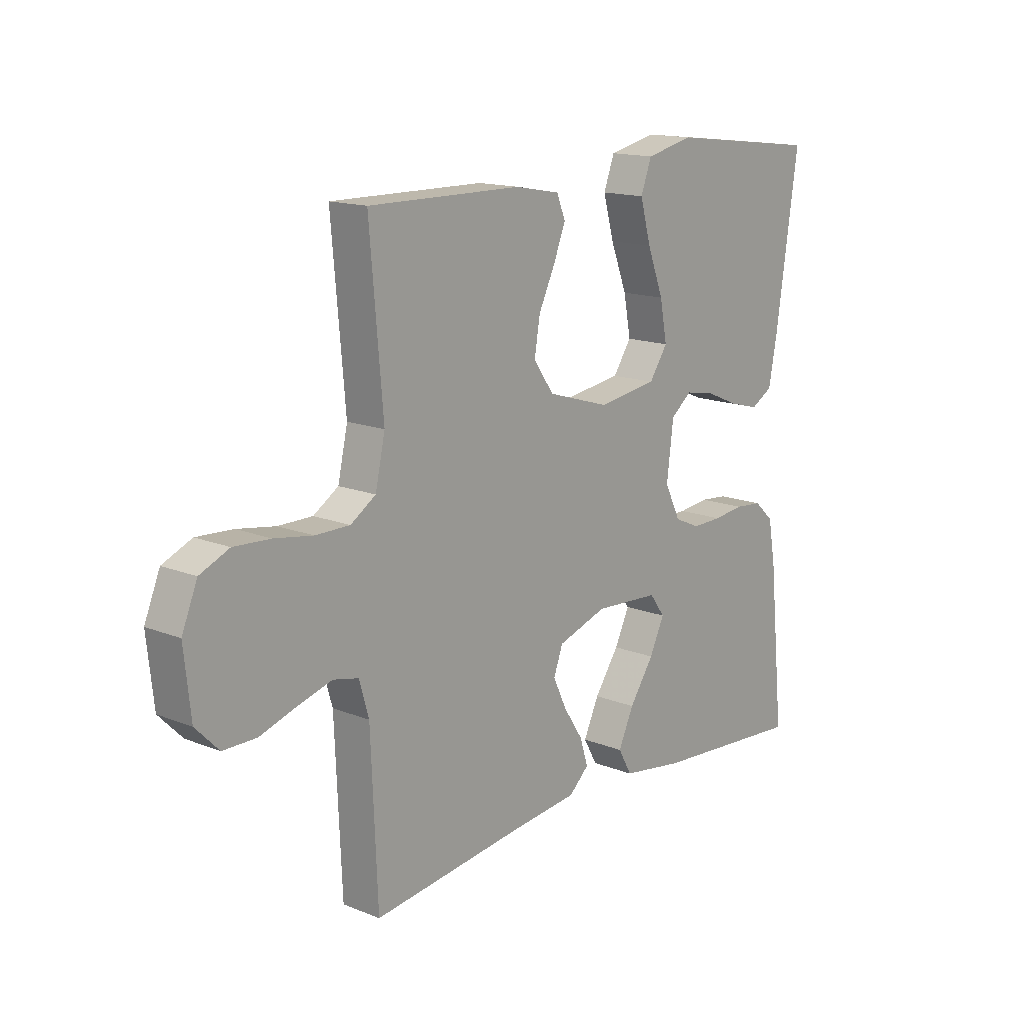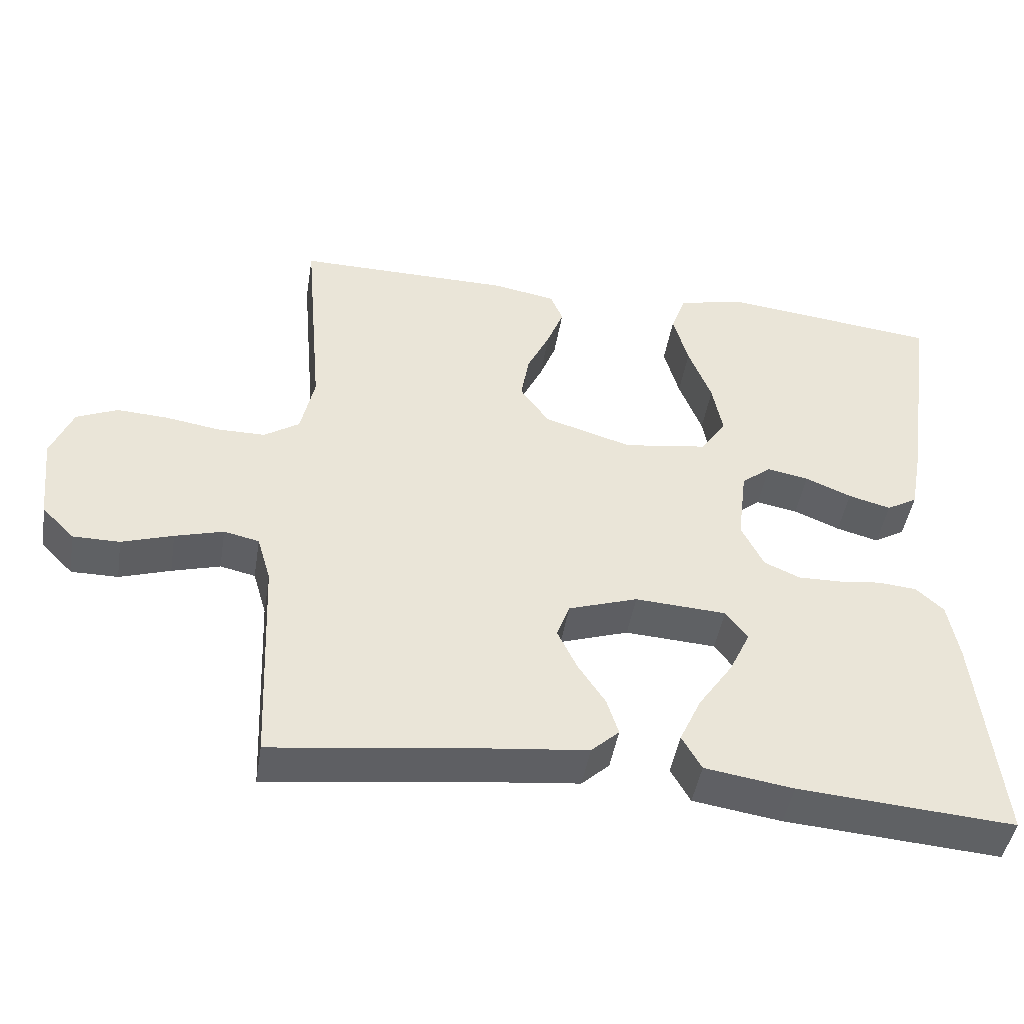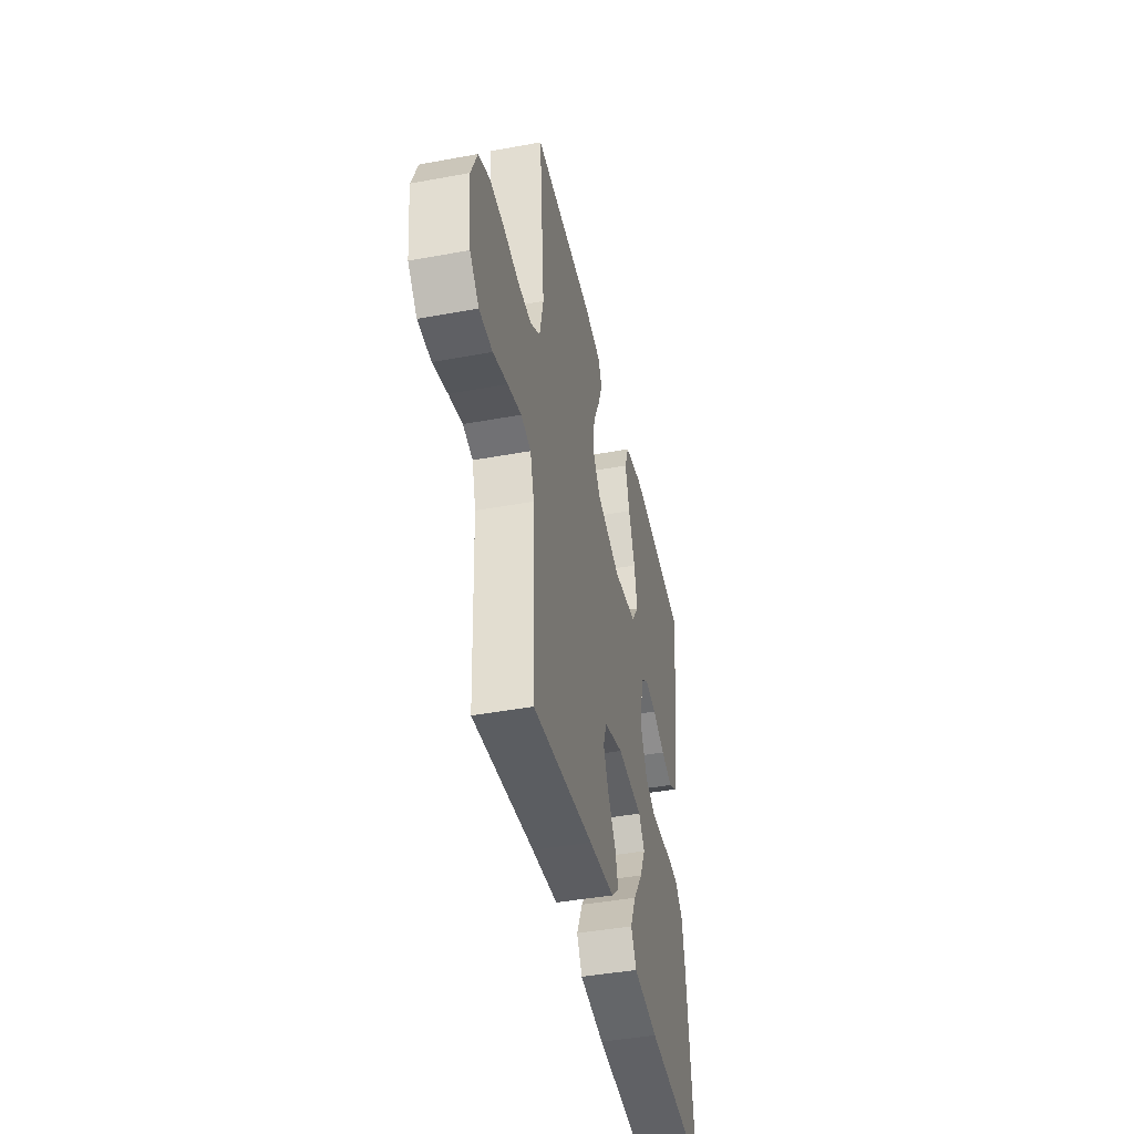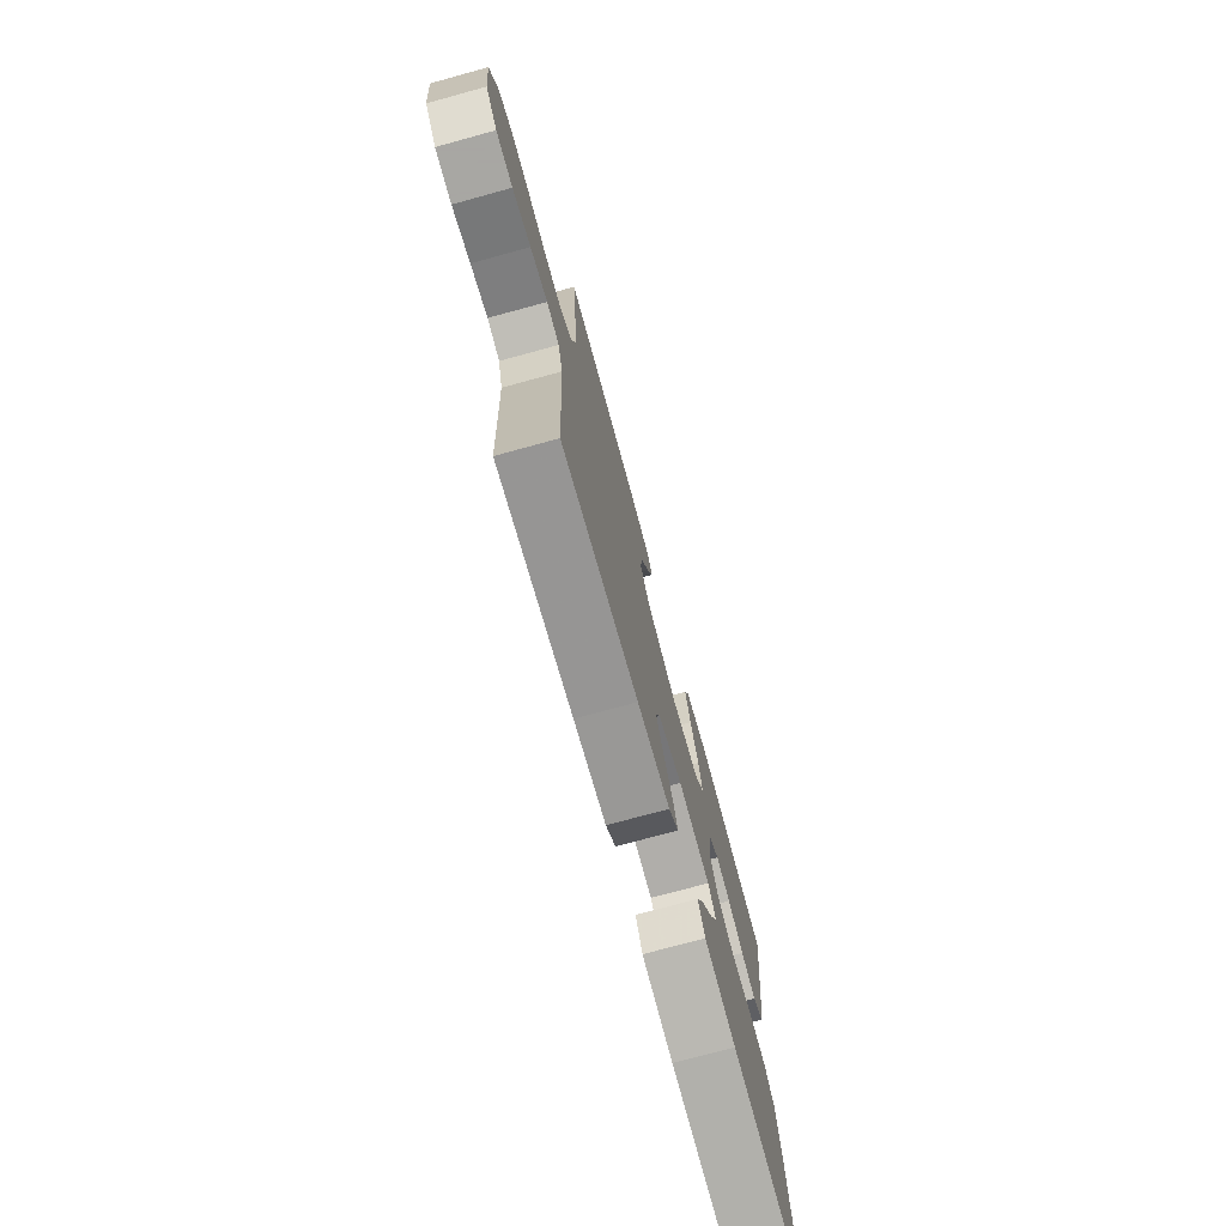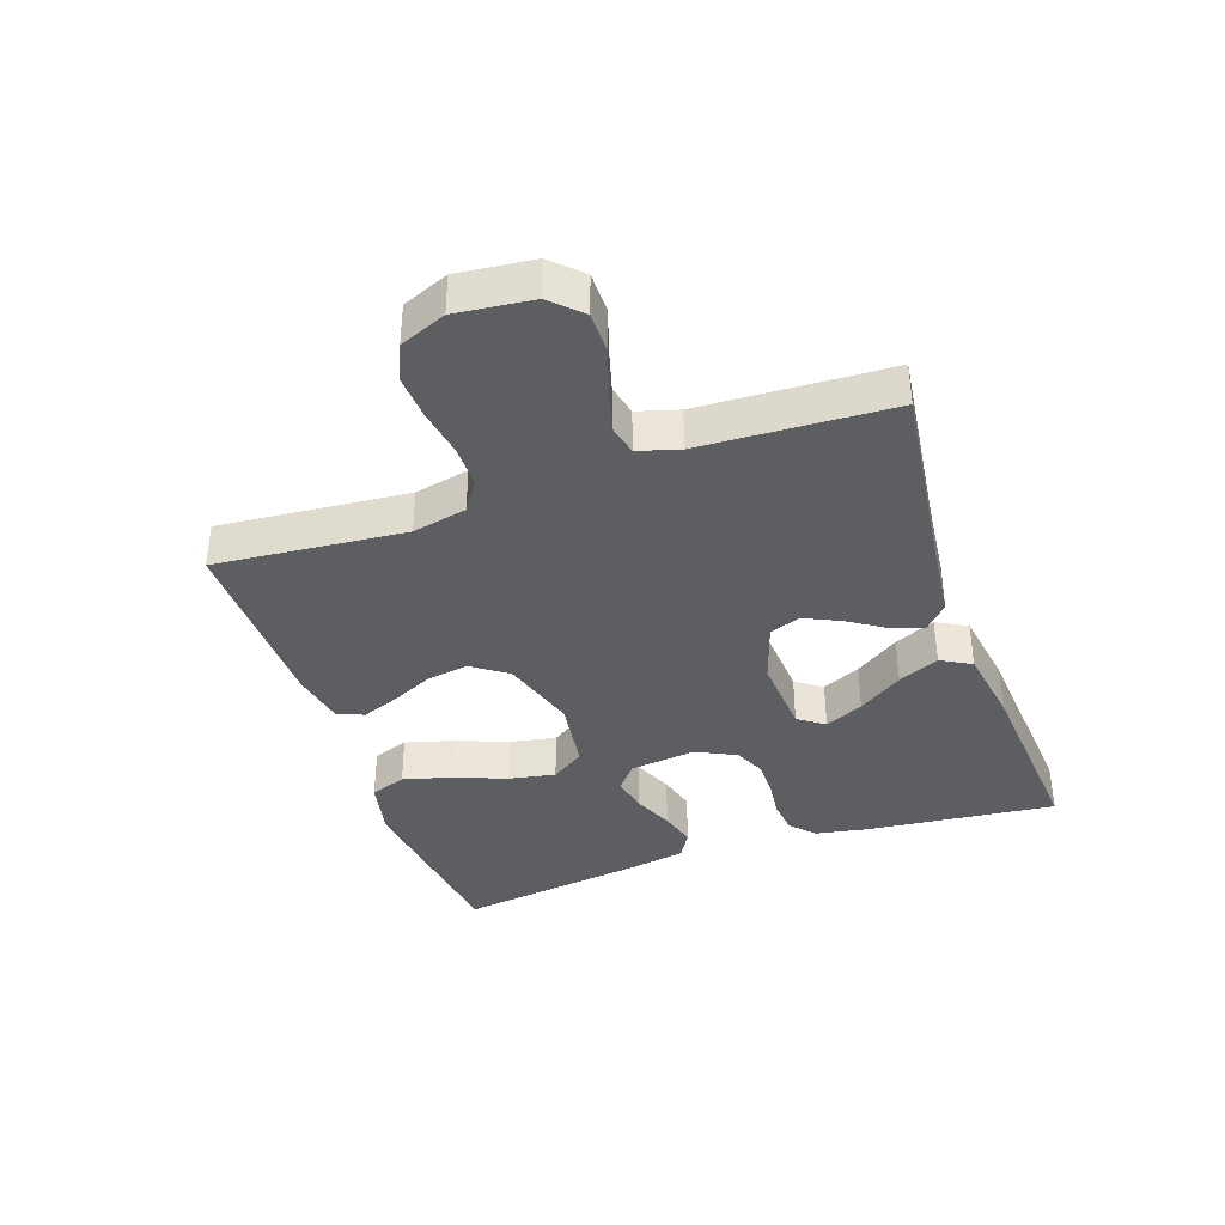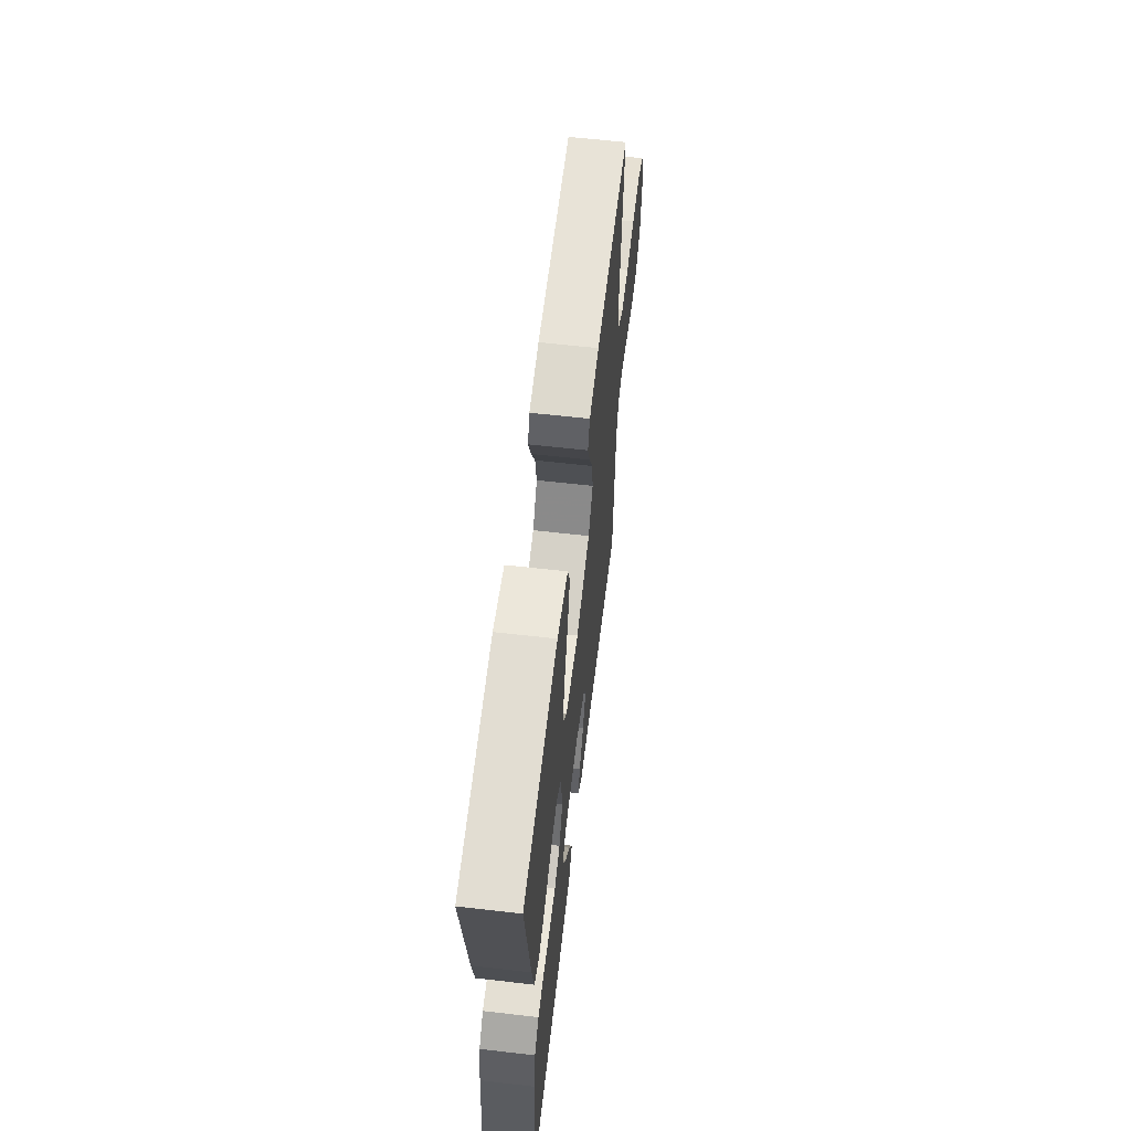
<metadata>
{"format":"obj","ext":"obj","renderer":"f3d","projection":"perspective","resolution":1024,"background":"white","views":[{"elev":15.1,"azim":130.4,"up":"+Z"},{"elev":-45.7,"azim":170.8,"up":"+Z"},{"elev":-43.3,"azim":102.3,"up":"+Z"},{"elev":-74.4,"azim":105.3,"up":"+Z"},{"elev":-37.5,"azim":109.1,"up":"+Y"},{"elev":61.3,"azim":-83.3,"up":"+Z"}]}
</metadata>
<code>
v 0.5 0.07 0.5
v 0.474 0.07 0.2
v 0.493 0.07 0.114
v 0.542 0.07 0.082
v 0.609 0.07 0.082
v 0.684 0.07 0.094
v 0.755 0.07 0.098
v 0.812 0.07 0.073
v 0.842 0.07 0
v 0.829 0.07 -0.12
v 0.784 0.07 -0.166
v 0.719 0.07 -0.166
v 0.648 0.07 -0.143
v 0.581 0.07 -0.124
v 0.532 0.07 -0.135
v 0.513 0.07 -0.2
v 0.5 0.07 -0.5
v 0.2 0.07 -0.462
v 0.072 0.07 -0.448
v 0.033 0.07 -0.412
v 0.049 0.07 -0.361
v 0.087 0.07 -0.303
v 0.114 0.07 -0.246
v 0.096 0.07 -0.197
v 0 0.07 -0.165
v -0.127 0.07 -0.173
v -0.157 0.07 -0.214
v -0.128 0.07 -0.275
v -0.08 0.07 -0.345
v -0.05 0.07 -0.41
v -0.077 0.07 -0.458
v -0.2 0.07 -0.477
v -0.5 0.07 -0.5
v -0.469 0.07 -0.2
v -0.454 0.07 -0.117
v -0.416 0.07 -0.082
v -0.362 0.07 -0.077
v -0.302 0.07 -0.084
v -0.243 0.07 -0.085
v -0.193 0.07 -0.063
v -0.162 0.07 0
v -0.175 0.07 0.105
v -0.216 0.07 0.138
v -0.274 0.07 0.127
v -0.338 0.07 0.1
v -0.397 0.07 0.084
v -0.44 0.07 0.109
v -0.457 0.07 0.2
v -0.5 0.07 0.5
v -0.2 0.07 0.535
v -0.106 0.07 0.514
v -0.085 0.07 0.457
v -0.106 0.07 0.381
v -0.138 0.07 0.298
v -0.152 0.07 0.224
v -0.116 0.07 0.171
v 0 0.07 0.154
v 0.122 0.07 0.191
v 0.162 0.07 0.247
v 0.151 0.07 0.313
v 0.119 0.07 0.38
v 0.096 0.07 0.439
v 0.113 0.07 0.481
v 0.2 0.07 0.497
v 0.5 0 0.5
v 0.474 0 0.2
v 0.493 0 0.114
v 0.542 0 0.082
v 0.609 0 0.082
v 0.684 0 0.094
v 0.755 0 0.098
v 0.812 0 0.073
v 0.842 0 0
v 0.829 0 -0.12
v 0.784 0 -0.166
v 0.719 0 -0.166
v 0.648 0 -0.143
v 0.581 0 -0.124
v 0.532 0 -0.135
v 0.513 0 -0.2
v 0.5 0 -0.5
v 0.2 0 -0.462
v 0.072 0 -0.448
v 0.033 0 -0.412
v 0.049 0 -0.361
v 0.087 0 -0.303
v 0.114 0 -0.246
v 0.096 0 -0.197
v 0 0 -0.165
v -0.127 0 -0.173
v -0.157 0 -0.214
v -0.128 0 -0.275
v -0.08 0 -0.345
v -0.05 0 -0.41
v -0.077 0 -0.458
v -0.2 0 -0.477
v -0.5 0 -0.5
v -0.469 0 -0.2
v -0.454 0 -0.117
v -0.416 0 -0.082
v -0.362 0 -0.077
v -0.302 0 -0.084
v -0.243 0 -0.085
v -0.193 0 -0.063
v -0.162 0 0
v -0.175 0 0.105
v -0.216 0 0.138
v -0.274 0 0.127
v -0.338 0 0.1
v -0.397 0 0.084
v -0.44 0 0.109
v -0.457 0 0.2
v -0.5 0 0.5
v -0.2 0 0.535
v -0.106 0 0.514
v -0.085 0 0.457
v -0.106 0 0.381
v -0.138 0 0.298
v -0.152 0 0.224
v -0.116 0 0.171
v 0 0 0.154
v 0.122 0 0.191
v 0.162 0 0.247
v 0.151 0 0.313
v 0.119 0 0.38
v 0.096 0 0.439
v 0.113 0 0.481
v 0.2 0 0.497
f 64 1 2
f 63 64 2
f 62 63 2
f 61 62 2
f 60 61 2
f 59 60 2 3
f 58 59 3 4
f 57 58 4
f 52 53 54
f 51 52 54
f 50 51 54
f 49 50 54
f 48 49 54
f 47 48 54
f 46 47 54
f 45 46 54
f 44 45 54
f 43 44 54 55
f 42 43 55 56
f 36 37 38
f 35 36 38
f 34 35 38
f 33 34 38
f 32 33 38
f 31 32 38
f 30 31 38
f 29 30 38
f 28 29 38
f 27 28 38 39
f 26 27 39 40
f 20 21 22
f 19 20 22
f 18 19 22
f 18 22 23
f 17 18 23
f 16 17 23
f 15 16 23 24
f 11 12 13
f 10 11 13
f 9 10 13
f 8 9 13
f 7 8 13
f 6 7 13
f 5 6 13
f 4 5 13 14
f 15 24 25
f 14 15 25
f 4 14 25
f 57 4 25
f 26 40 41
f 25 26 41
f 57 25 41
f 41 42 56 57
f 66 65 128
f 66 128 127
f 66 127 126
f 66 126 125
f 66 125 124
f 67 66 124 123
f 68 67 123 122
f 68 122 121
f 118 117 116
f 118 116 115
f 118 115 114
f 118 114 113
f 118 113 112
f 118 112 111
f 118 111 110
f 118 110 109
f 118 109 108
f 119 118 108 107
f 120 119 107 106
f 102 101 100
f 102 100 99
f 102 99 98
f 102 98 97
f 102 97 96
f 102 96 95
f 102 95 94
f 102 94 93
f 102 93 92
f 103 102 92 91
f 104 103 91 90
f 86 85 84
f 86 84 83
f 86 83 82
f 87 86 82
f 87 82 81
f 87 81 80
f 88 87 80 79
f 77 76 75
f 77 75 74
f 77 74 73
f 77 73 72
f 77 72 71
f 77 71 70
f 77 70 69
f 78 77 69 68
f 89 88 79
f 89 79 78
f 89 78 68
f 89 68 121
f 105 104 90
f 105 90 89
f 105 89 121
f 121 120 106 105
f 1 65 66 2
f 2 66 67 3
f 3 67 68 4
f 4 68 69 5
f 5 69 70 6
f 6 70 71 7
f 7 71 72 8
f 8 72 73 9
f 9 73 74 10
f 10 74 75 11
f 11 75 76 12
f 12 76 77 13
f 13 77 78 14
f 14 78 79 15
f 15 79 80 16
f 16 80 81 17
f 17 81 82 18
f 18 82 83 19
f 19 83 84 20
f 20 84 85 21
f 21 85 86 22
f 22 86 87 23
f 23 87 88 24
f 24 88 89 25
f 25 89 90 26
f 26 90 91 27
f 27 91 92 28
f 28 92 93 29
f 29 93 94 30
f 30 94 95 31
f 31 95 96 32
f 32 96 97 33
f 33 97 98 34
f 34 98 99 35
f 35 99 100 36
f 36 100 101 37
f 37 101 102 38
f 38 102 103 39
f 39 103 104 40
f 40 104 105 41
f 41 105 106 42
f 42 106 107 43
f 43 107 108 44
f 44 108 109 45
f 45 109 110 46
f 46 110 111 47
f 47 111 112 48
f 48 112 113 49
f 49 113 114 50
f 50 114 115 51
f 51 115 116 52
f 52 116 117 53
f 53 117 118 54
f 54 118 119 55
f 55 119 120 56
f 56 120 121 57
f 57 121 122 58
f 58 122 123 59
f 59 123 124 60
f 60 124 125 61
f 61 125 126 62
f 62 126 127 63
f 63 127 128 64
f 64 128 65 1

</code>
